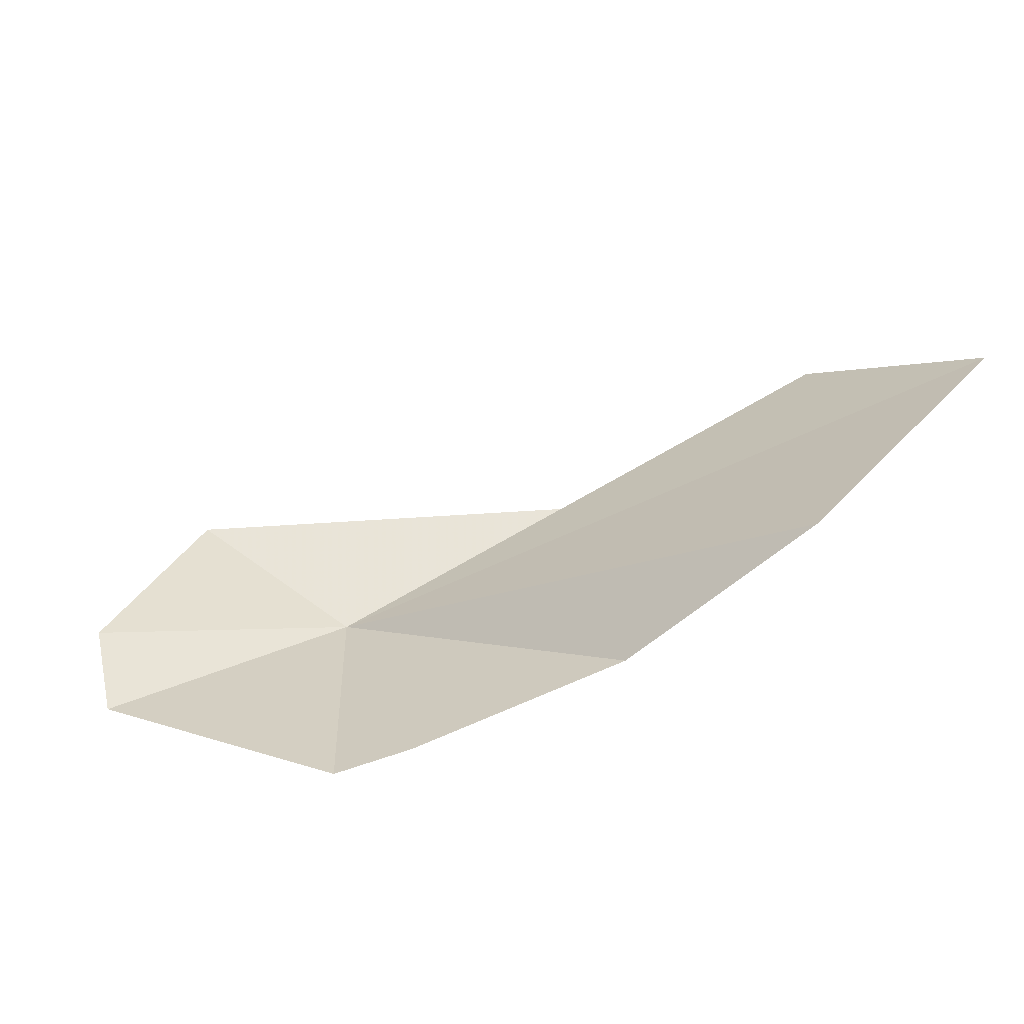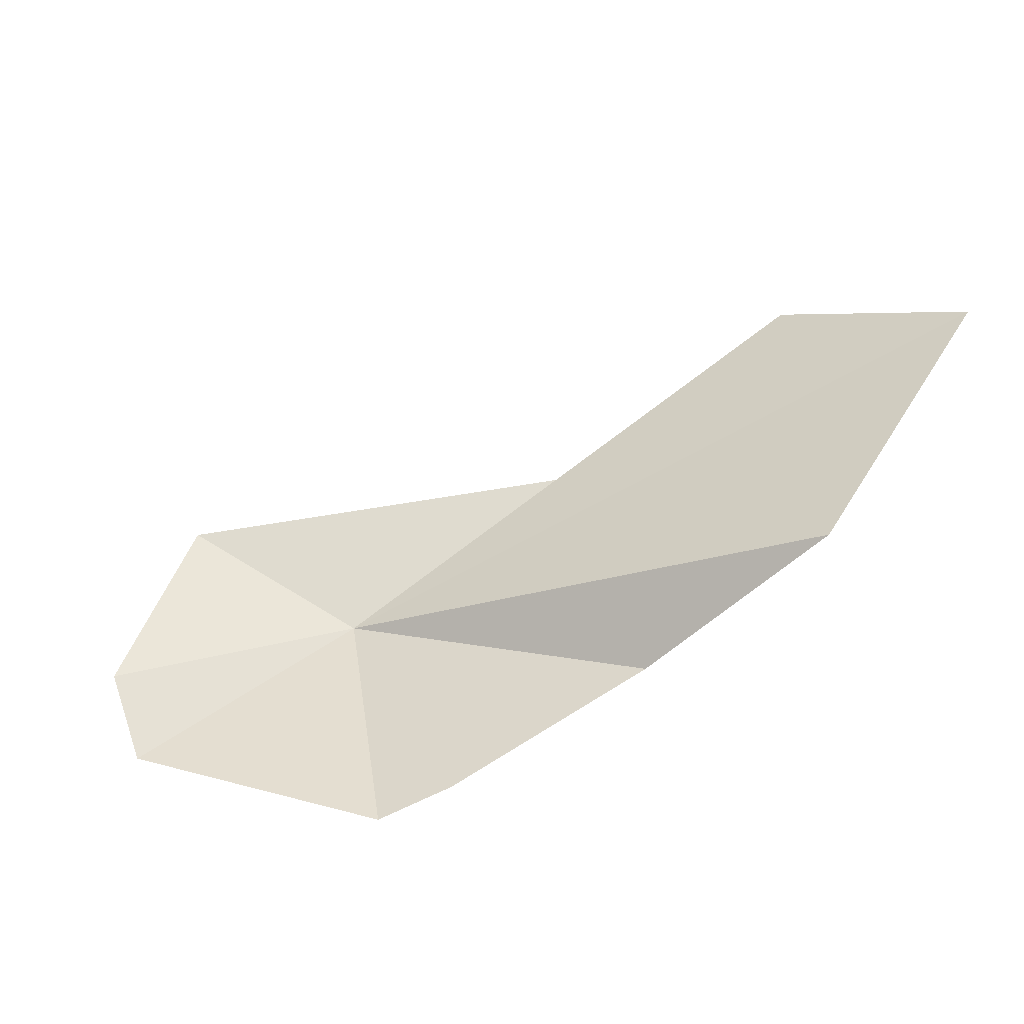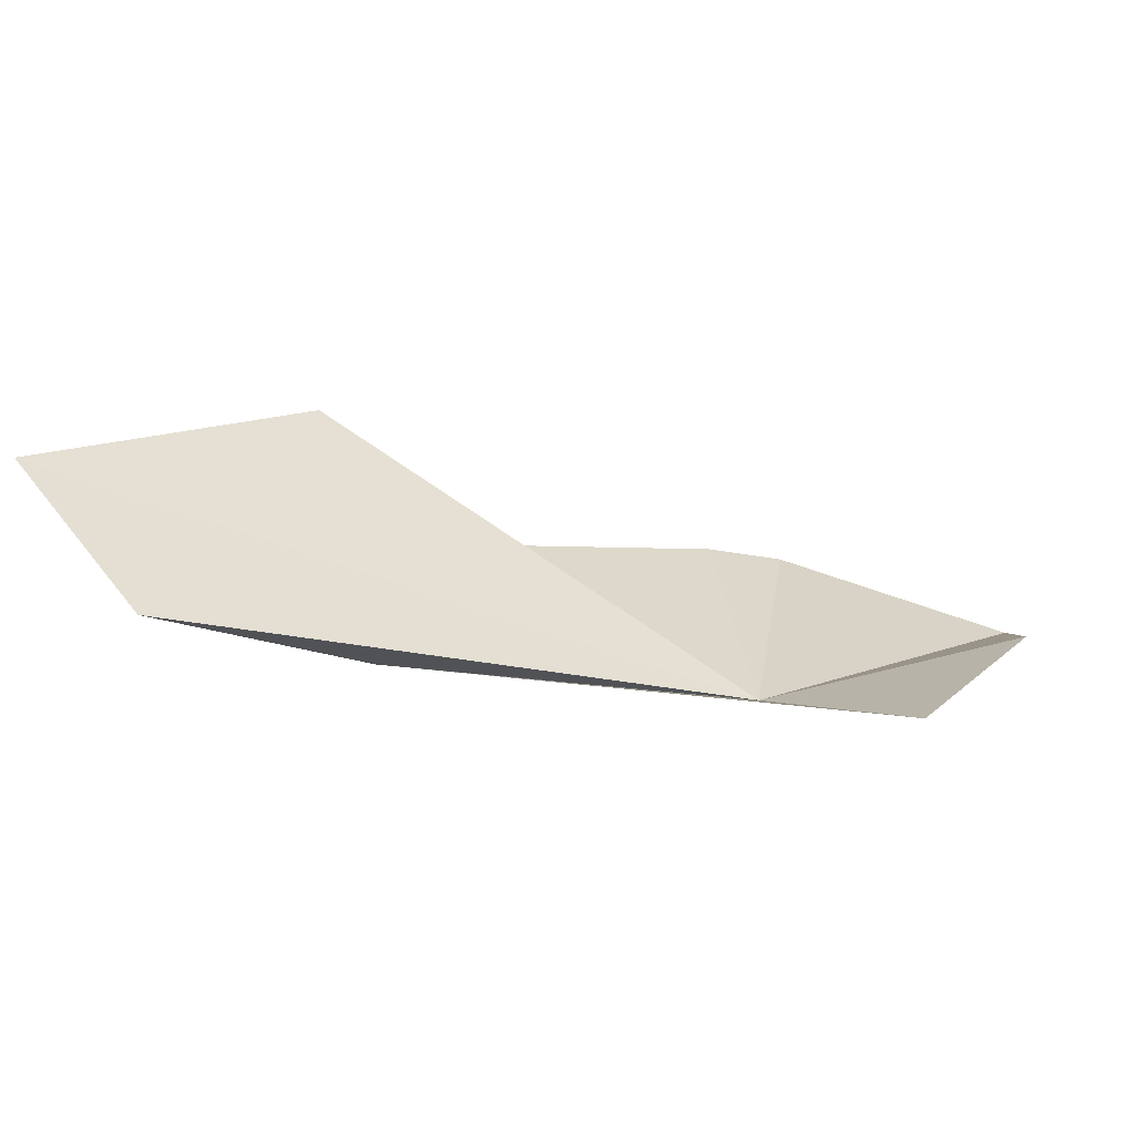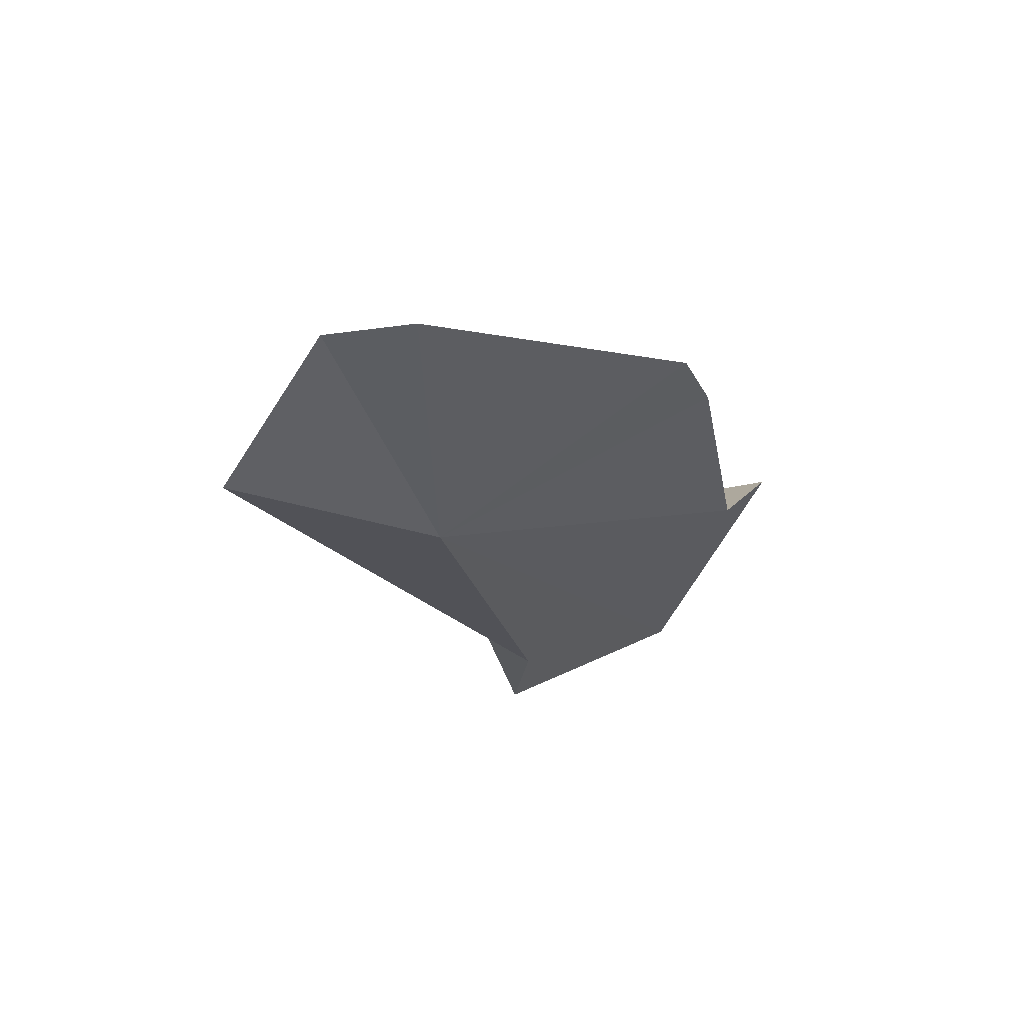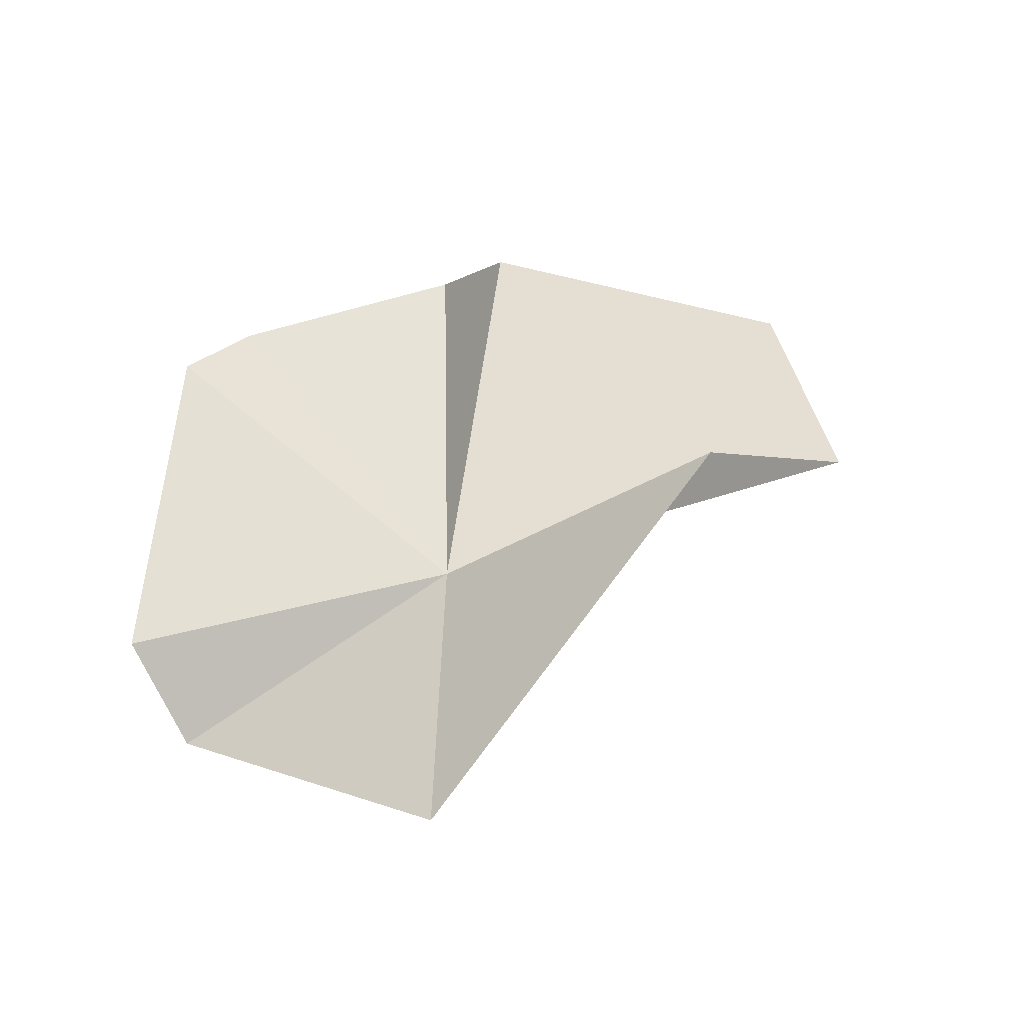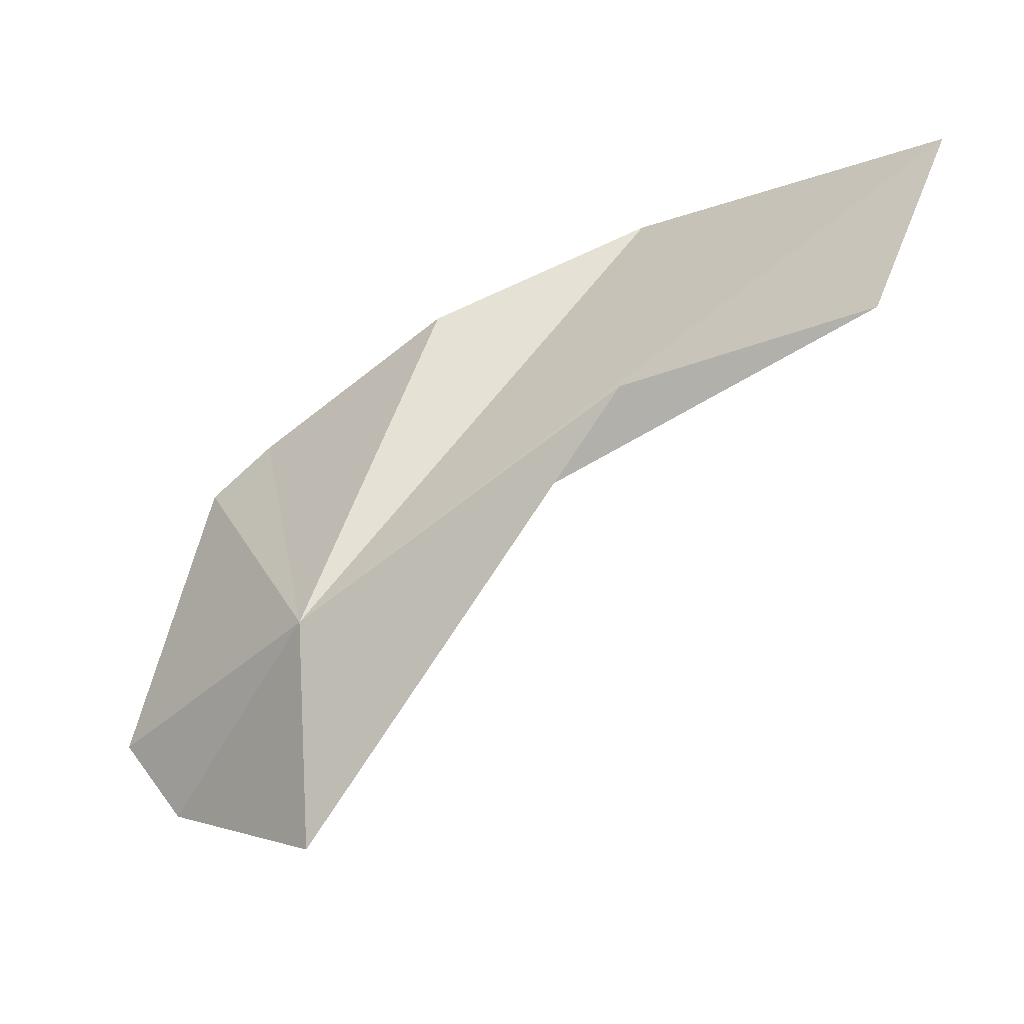
<metadata>
{"format":"obj","ext":"obj","renderer":"f3d","projection":"perspective","resolution":1024,"background":"white","views":[{"elev":45.1,"azim":-51.2,"up":"+Y"},{"elev":57.2,"azim":-58.1,"up":"+Y"},{"elev":9.4,"azim":140.2,"up":"+Y"},{"elev":-31.0,"azim":-105.5,"up":"+Y"},{"elev":-16.6,"azim":-32.1,"up":"+Z"},{"elev":-15.7,"azim":35.9,"up":"+Z"}]}
</metadata>
<code>
v 7.352 45.95 -45.1
v 19.02 48.46 -40.27
v 14.3 47.03 -41.25
v 4.298 48.24 -40.33
v 11.99 51.59 -35.86
v 19.34 51.08 -35.98
v 2.948 47.98 -41.3
v 2.948 47.25 -48.46
v 1.71 46.94 -46.91
v 7.312 46.37 -49.55
v 8.758 48.52 -38.2
f 1 3 2
f 1 6 5
f 1 9 8
f 1 8 10
f 1 2 6
f 1 5 11
f 1 11 4
f 1 10 3
f 1 4 7
f 1 7 9

</code>
